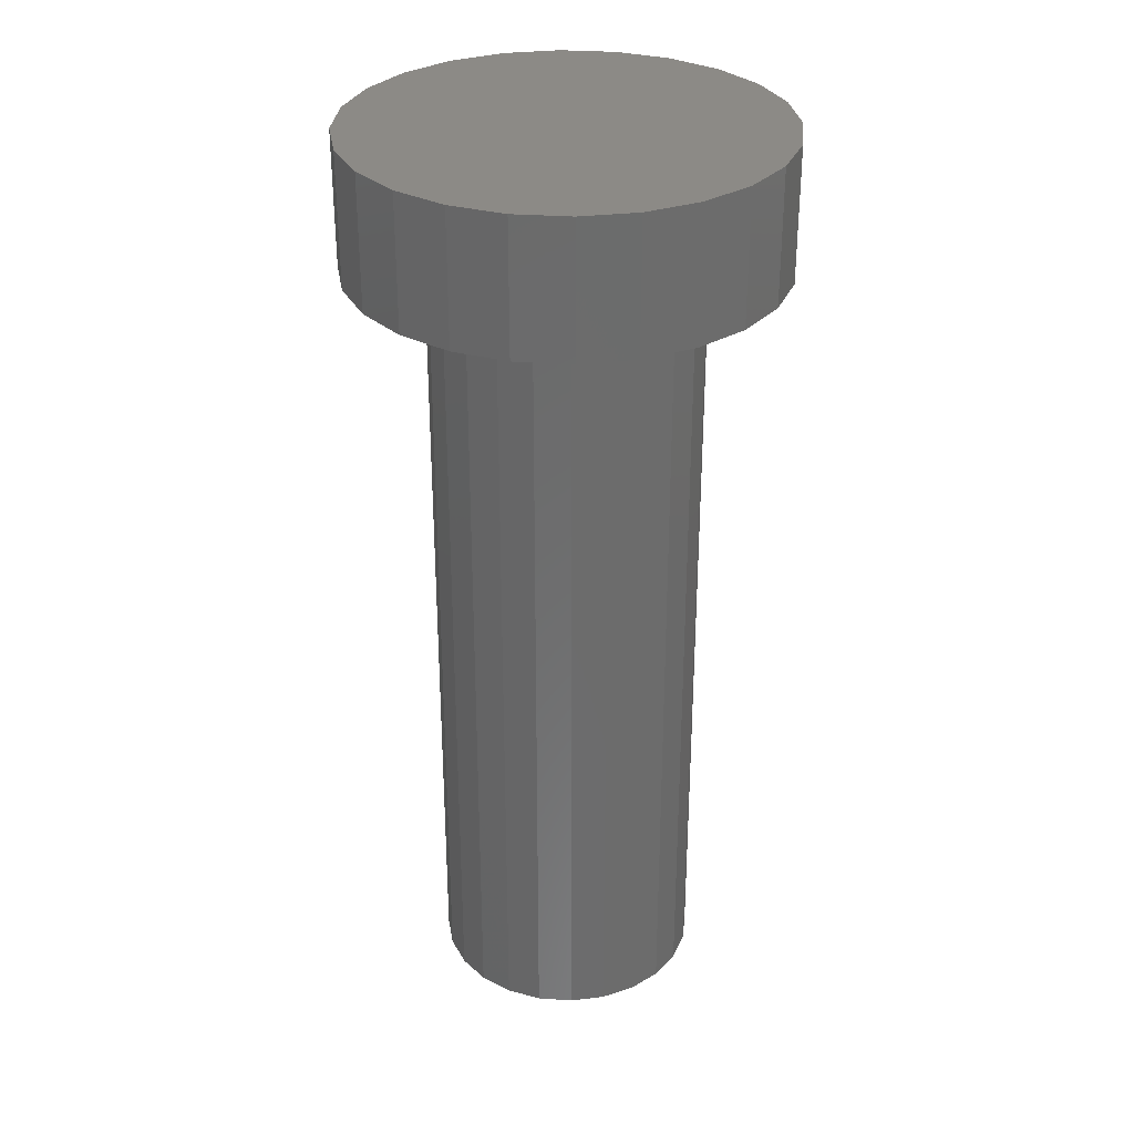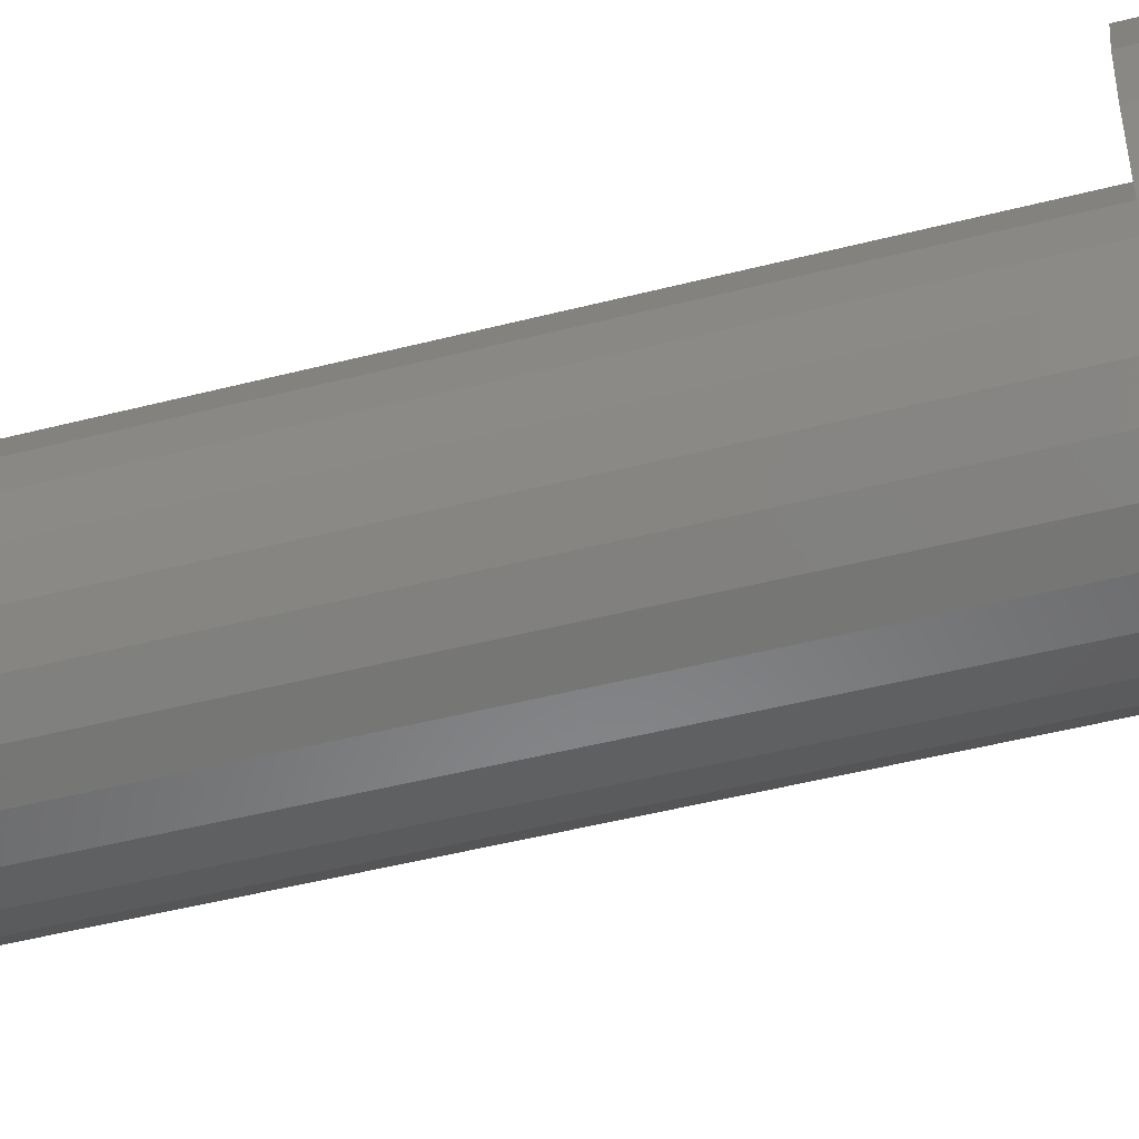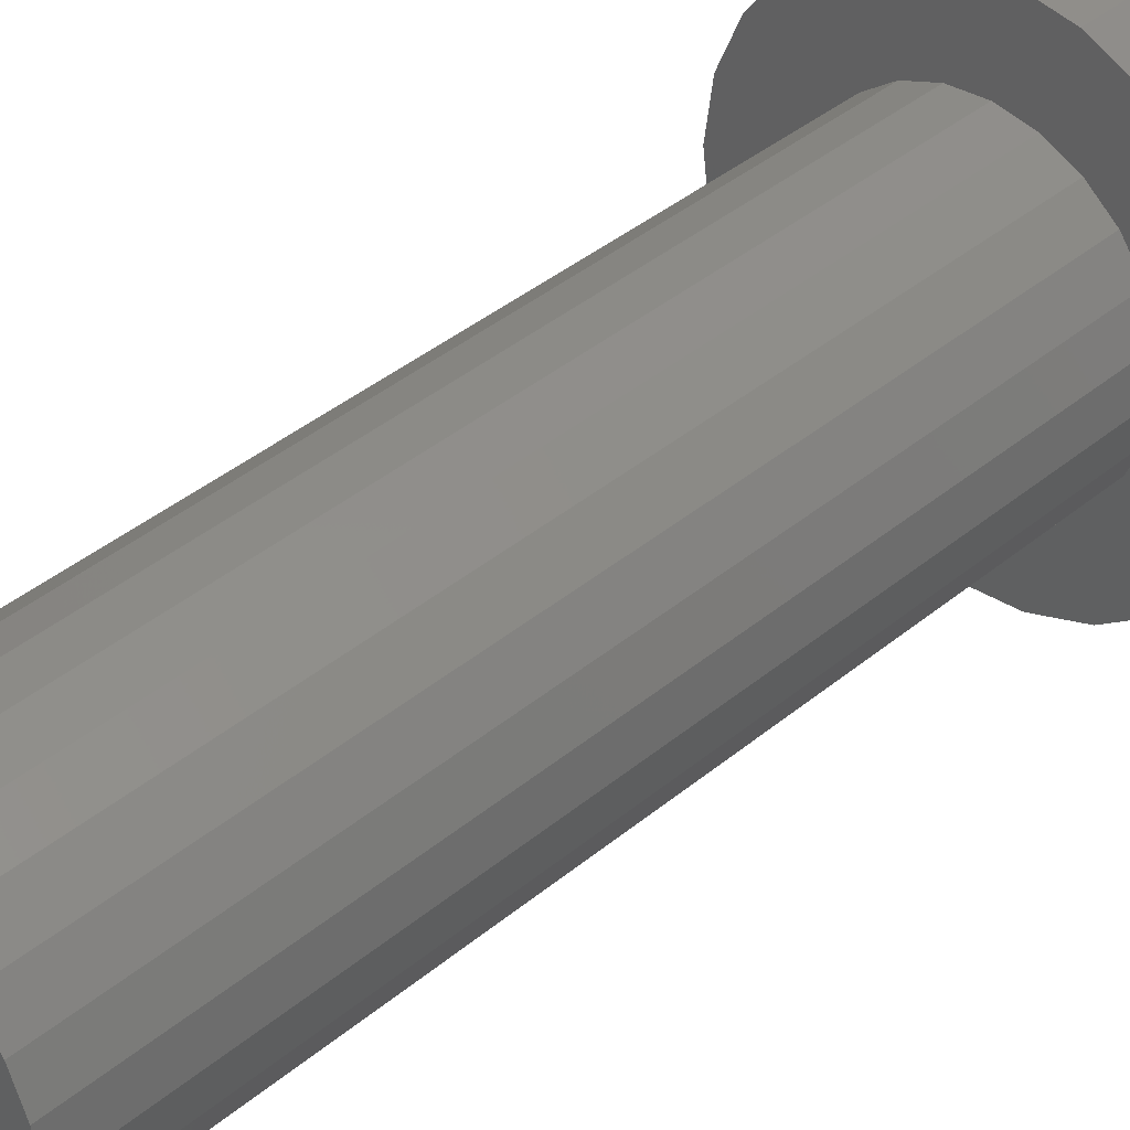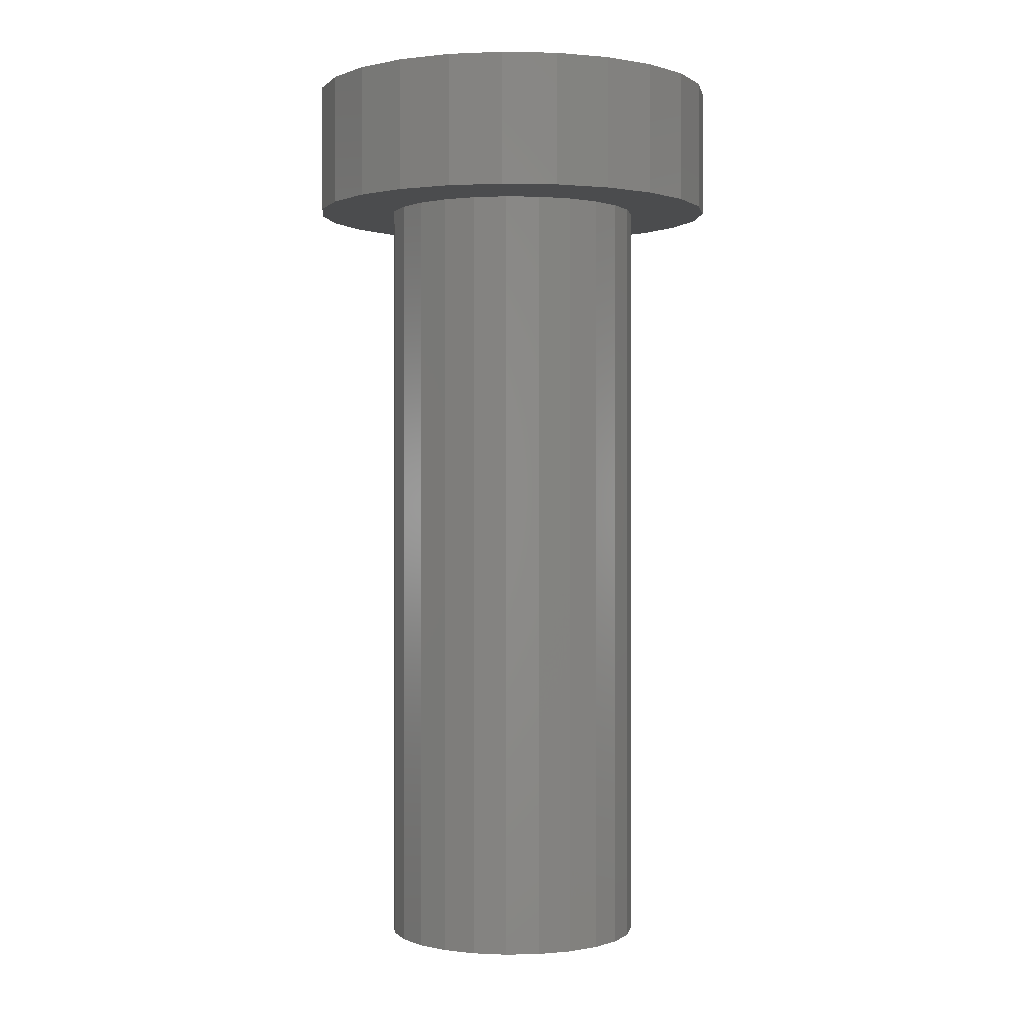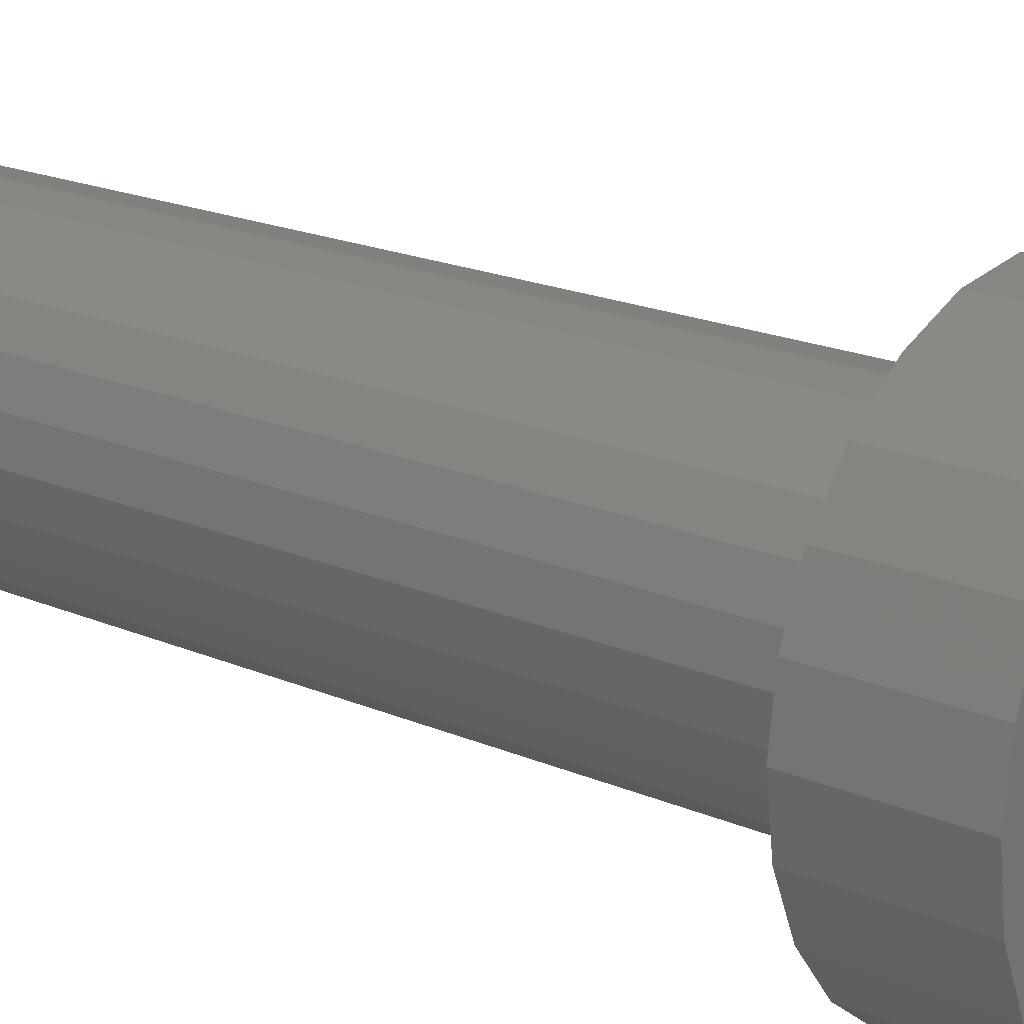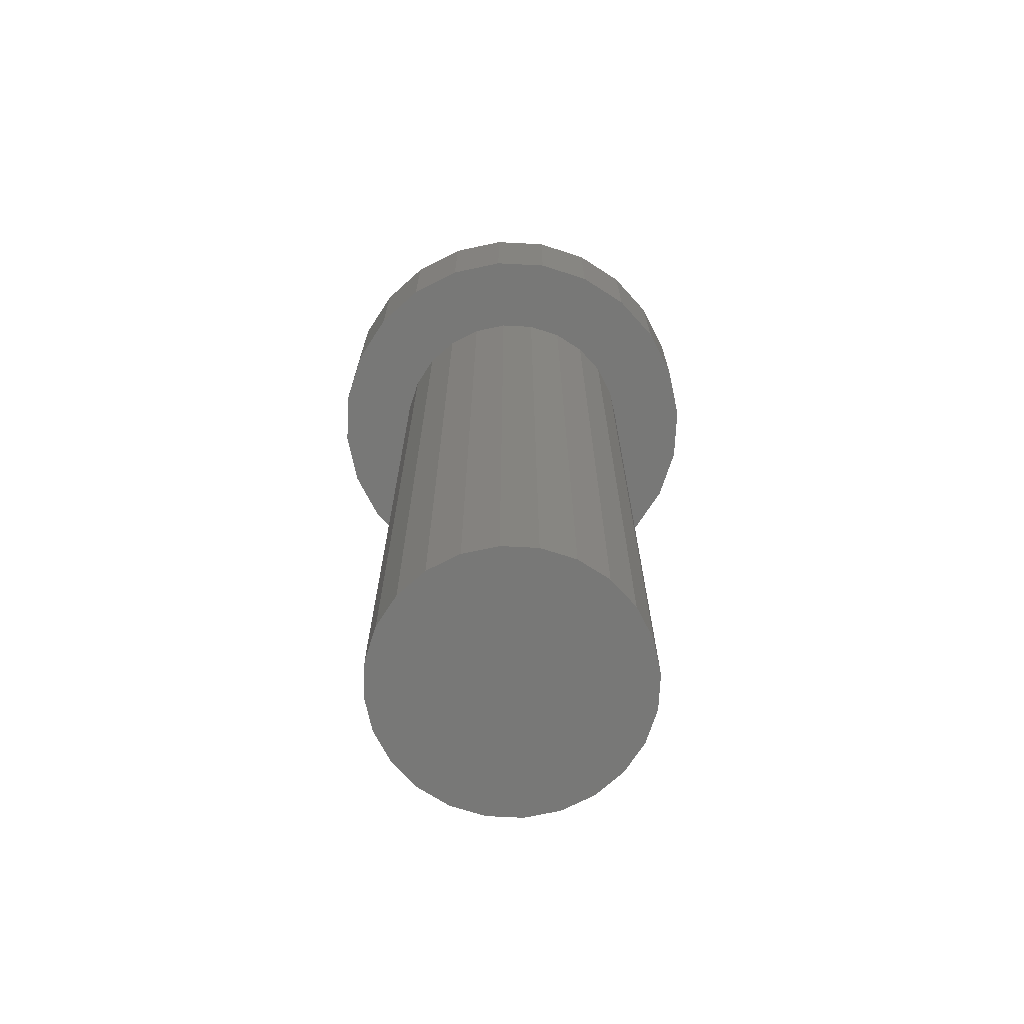
<metadata>
{"format":"stl","ext":"stl","renderer":"f3d","projection":"perspective","resolution":1024,"background":"white","views":[{"elev":31.7,"azim":-151.9,"up":"+Z"},{"elev":-47.6,"azim":-73.8,"up":"+Y"},{"elev":40.5,"azim":-135.3,"up":"+Y"},{"elev":0.3,"azim":107.6,"up":"+Z"},{"elev":19.2,"azim":-50.8,"up":"+Y"},{"elev":-70.6,"azim":79.6,"up":"+Z"}]}
</metadata>
<code>
# stl→obj: 162 verts, 298 faces
v 8 8 0
v 13 8 0
v 12.83 6.706 0
v 13 8 30
v 12.83 6.706 30
v 12.33 5.5 0
v 12.33 5.5 30
v 11.54 4.464 0
v 11.54 4.464 30
v 10.5 3.67 0
v 10.5 3.67 30
v 9.294 3.17 0
v 9.294 3.17 30
v 8 3 0
v 8 3 30
v 6.706 3.17 0
v 6.706 3.17 30
v 5.5 3.67 0
v 5.5 3.67 30
v 4.464 4.464 0
v 4.464 4.464 30
v 3.67 5.5 0
v 3.67 5.5 30
v 3.17 6.706 0
v 3.17 6.706 30
v 3 8 0
v 3 8 30
v 3.17 9.294 0
v 3.17 9.294 30
v 3.67 10.5 0
v 3.67 10.5 30
v 4.464 11.54 0
v 4.464 11.54 30
v 5.5 12.33 0
v 5.5 12.33 30
v 6.706 12.83 0
v 6.706 12.83 30
v 8 13 0
v 8 13 30
v 9.294 12.83 0
v 9.294 12.83 30
v 10.5 12.33 0
v 10.5 12.33 30
v 11.54 11.54 0
v 11.54 11.54 30
v 12.33 10.5 0
v 12.33 10.5 30
v 12.83 9.294 0
v 12.83 9.294 30
v 16 8 30
v 15.73 5.929 30
v 16 8 35
v 15.73 5.929 35
v 8 8 35
v 14.93 4 30
v 12.65 5.317 30
v 14.93 4 35
v 13.66 2.343 30
v 12.42 3.582 30
v 11.79 4.206 30
v 13.66 2.343 35
v 12.1 1.147 30
v 12 1.072 30
v 11.12 2.589 30
v 10.68 3.353 30
v 12 1.072 35
v 10.18 0.3197 30
v 10.07 0.2726 30
v 9.617 1.964 30
v 9.389 2.817 30
v 10.07 0.2726 35
v 8.122 0.01608 30
v 8 0 30
v 8 1.752 30
v 8 2.634 30
v 8 0 35
v 6.052 0.2565 30
v 5.929 0.2726 30
v 6.383 1.964 30
v 6.611 2.817 30
v 5.929 0.2726 35
v 4.114 1.025 30
v 4 1.072 30
v 4.876 2.589 30
v 5.317 3.353 30
v 4 1.072 35
v 2.441 2.268 30
v 2.343 2.343 30
v 3.582 3.582 30
v 4.206 4.206 30
v 2.343 2.343 35
v 1.147 3.902 30
v 1.072 4 30
v 2.589 4.876 30
v 3.353 5.317 30
v 1.072 4 35
v 0.3197 5.816 30
v 0.2726 5.929 30
v 1.964 6.383 30
v 2.817 6.611 30
v 0.2726 5.929 35
v 0.01608 7.878 30
v 0 8 30
v 1.752 8 30
v 2.634 8 30
v 0 8 35
v 0.2565 9.948 30
v 0.2726 10.07 30
v 1.964 9.617 30
v 2.817 9.389 30
v 0.2726 10.07 35
v 1.025 11.89 30
v 1.072 12 30
v 2.589 11.12 30
v 3.353 10.68 30
v 1.072 12 35
v 2.268 13.56 30
v 2.343 13.66 30
v 3.582 12.42 30
v 4.206 11.79 30
v 2.343 13.66 35
v 3.902 14.85 30
v 4 14.93 30
v 4.876 13.41 30
v 5.317 12.65 30
v 4 14.93 35
v 5.816 15.68 30
v 5.929 15.73 30
v 6.383 14.04 30
v 6.611 13.18 30
v 5.929 15.73 35
v 7.878 15.98 30
v 8 16 30
v 8 14.25 30
v 8 13.37 30
v 8 16 35
v 9.948 15.74 30
v 10.07 15.73 30
v 9.617 14.04 30
v 9.389 13.18 30
v 10.07 15.73 35
v 11.89 14.98 30
v 12 14.93 30
v 11.12 13.41 30
v 10.68 12.65 30
v 12 14.93 35
v 13.56 13.73 30
v 13.66 13.66 30
v 12.42 12.42 30
v 11.79 11.79 30
v 13.66 13.66 35
v 13.73 13.56 30
v 14.93 12 30
v 13.41 11.12 30
v 13.56 12.27 30
v 12.65 10.68 30
v 14.93 12 35
v 15.73 10.07 30
v 13.18 9.389 30
v 13.29 10.19 30
v 15.73 10.07 35
v 13.09 8.67 30
f 1 2 3
f 3 2 4
f 3 4 5
f 1 3 6
f 6 3 5
f 6 5 7
f 1 6 8
f 8 6 7
f 8 7 9
f 1 8 10
f 10 8 9
f 10 9 11
f 1 10 12
f 12 10 11
f 12 11 13
f 1 12 14
f 14 12 13
f 14 13 15
f 1 14 16
f 16 14 15
f 16 15 17
f 1 16 18
f 18 16 17
f 18 17 19
f 1 18 20
f 20 18 19
f 20 19 21
f 1 20 22
f 22 20 21
f 22 21 23
f 1 22 24
f 24 22 23
f 24 23 25
f 1 24 26
f 26 24 25
f 26 25 27
f 1 26 28
f 28 26 27
f 28 27 29
f 1 28 30
f 30 28 29
f 30 29 31
f 1 30 32
f 32 30 31
f 32 31 33
f 1 32 34
f 34 32 33
f 34 33 35
f 1 34 36
f 36 34 35
f 36 35 37
f 1 36 38
f 38 36 37
f 38 37 39
f 1 38 40
f 40 38 39
f 40 39 41
f 1 40 42
f 42 40 41
f 42 41 43
f 1 42 44
f 44 42 43
f 44 43 45
f 1 44 46
f 46 44 45
f 46 45 47
f 1 46 48
f 48 46 47
f 48 47 49
f 1 48 2
f 2 48 49
f 2 49 4
f 4 50 51
f 4 51 5
f 51 50 52
f 51 52 53
f 54 53 52
f 5 51 55
f 5 55 56
f 5 56 7
f 55 51 53
f 55 53 57
f 54 57 53
f 56 55 58
f 56 58 59
f 7 56 59
f 7 59 60
f 7 60 9
f 58 55 57
f 58 57 61
f 54 61 57
f 59 58 62
f 60 59 62
f 60 62 63
f 60 63 64
f 9 60 64
f 9 64 65
f 9 65 11
f 63 58 61
f 63 61 66
f 54 66 61
f 64 63 67
f 65 64 67
f 65 67 68
f 65 68 69
f 11 65 69
f 11 69 70
f 11 70 13
f 68 63 66
f 68 66 71
f 54 71 66
f 69 68 72
f 70 69 72
f 70 72 73
f 70 73 74
f 13 70 74
f 13 74 75
f 13 75 15
f 73 68 71
f 73 71 76
f 54 76 71
f 74 73 77
f 75 74 77
f 75 77 78
f 75 78 79
f 15 75 79
f 15 79 80
f 15 80 17
f 78 73 76
f 78 76 81
f 54 81 76
f 79 78 82
f 80 79 82
f 80 82 83
f 80 83 84
f 17 80 84
f 17 84 85
f 17 85 19
f 83 78 81
f 83 81 86
f 54 86 81
f 84 83 87
f 85 84 87
f 85 87 88
f 85 88 89
f 19 85 89
f 19 89 90
f 19 90 21
f 88 83 86
f 88 86 91
f 54 91 86
f 89 88 92
f 90 89 92
f 90 92 93
f 90 93 94
f 21 90 94
f 21 94 95
f 21 95 23
f 93 88 91
f 93 91 96
f 54 96 91
f 94 93 97
f 95 94 97
f 95 97 98
f 95 98 99
f 23 95 99
f 23 99 100
f 23 100 25
f 98 93 96
f 98 96 101
f 54 101 96
f 99 98 102
f 100 99 102
f 100 102 103
f 100 103 104
f 25 100 104
f 25 104 105
f 25 105 27
f 103 98 101
f 103 101 106
f 54 106 101
f 104 103 107
f 105 104 107
f 105 107 108
f 105 108 109
f 27 105 109
f 27 109 110
f 27 110 29
f 108 103 106
f 108 106 111
f 54 111 106
f 109 108 112
f 110 109 112
f 110 112 113
f 110 113 114
f 29 110 114
f 29 114 115
f 29 115 31
f 113 108 111
f 113 111 116
f 54 116 111
f 114 113 117
f 115 114 117
f 115 117 118
f 115 118 119
f 31 115 119
f 31 119 120
f 31 120 33
f 118 113 116
f 118 116 121
f 54 121 116
f 119 118 122
f 120 119 122
f 120 122 123
f 120 123 124
f 33 120 124
f 33 124 125
f 33 125 35
f 123 118 121
f 123 121 126
f 54 126 121
f 124 123 127
f 125 124 127
f 125 127 128
f 125 128 129
f 35 125 129
f 35 129 130
f 35 130 37
f 128 123 126
f 128 126 131
f 54 131 126
f 129 128 132
f 130 129 132
f 130 132 133
f 130 133 134
f 37 130 134
f 37 134 135
f 37 135 39
f 133 128 131
f 133 131 136
f 54 136 131
f 134 133 137
f 135 134 137
f 135 137 138
f 135 138 139
f 39 135 139
f 39 139 140
f 39 140 41
f 138 133 136
f 138 136 141
f 54 141 136
f 139 138 142
f 140 139 142
f 140 142 143
f 140 143 144
f 41 140 144
f 41 144 145
f 41 145 43
f 143 138 141
f 143 141 146
f 54 146 141
f 144 143 147
f 145 144 147
f 145 147 148
f 145 148 149
f 43 145 149
f 43 149 150
f 43 150 45
f 148 143 146
f 148 146 151
f 54 151 146
f 152 153 154
f 149 148 152
f 149 152 155
f 150 149 155
f 150 155 154
f 45 150 154
f 45 154 156
f 45 156 47
f 153 148 151
f 153 151 157
f 54 157 151
f 154 153 158
f 154 158 159
f 156 154 160
f 47 156 160
f 47 160 159
f 47 159 49
f 158 153 157
f 158 157 161
f 54 161 157
f 159 158 50
f 159 50 4
f 49 159 162
f 49 162 4
f 50 158 161
f 50 161 52
f 54 52 161

</code>
